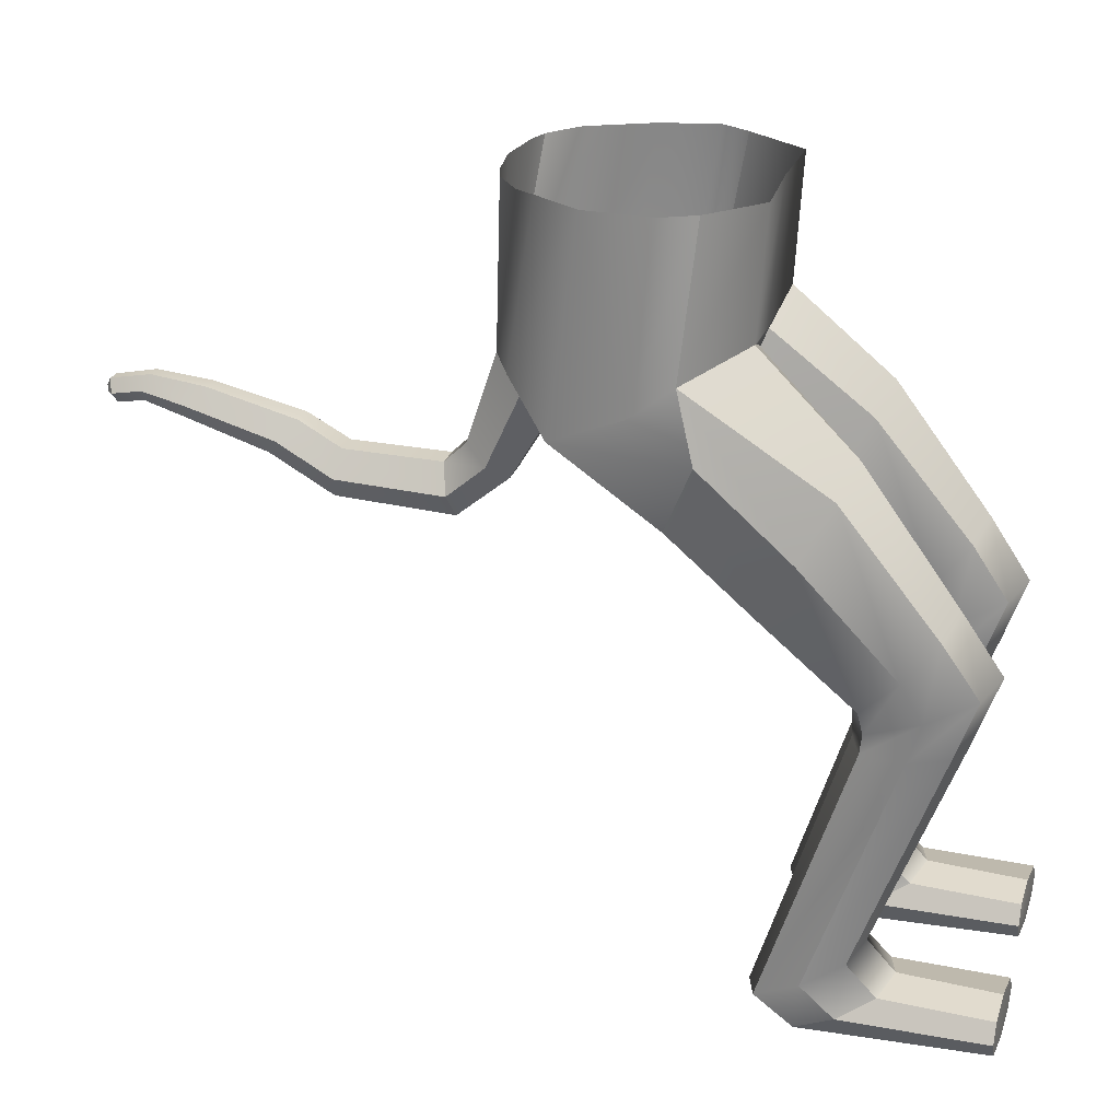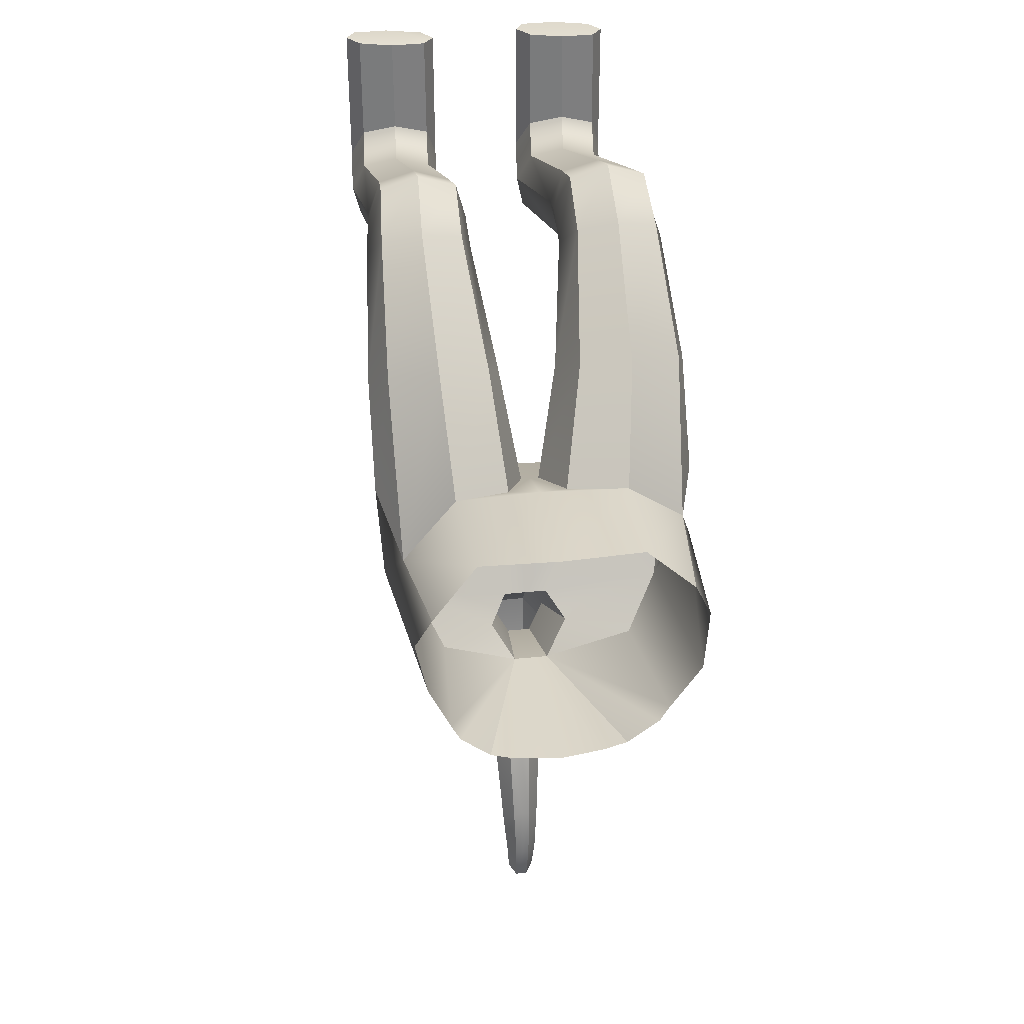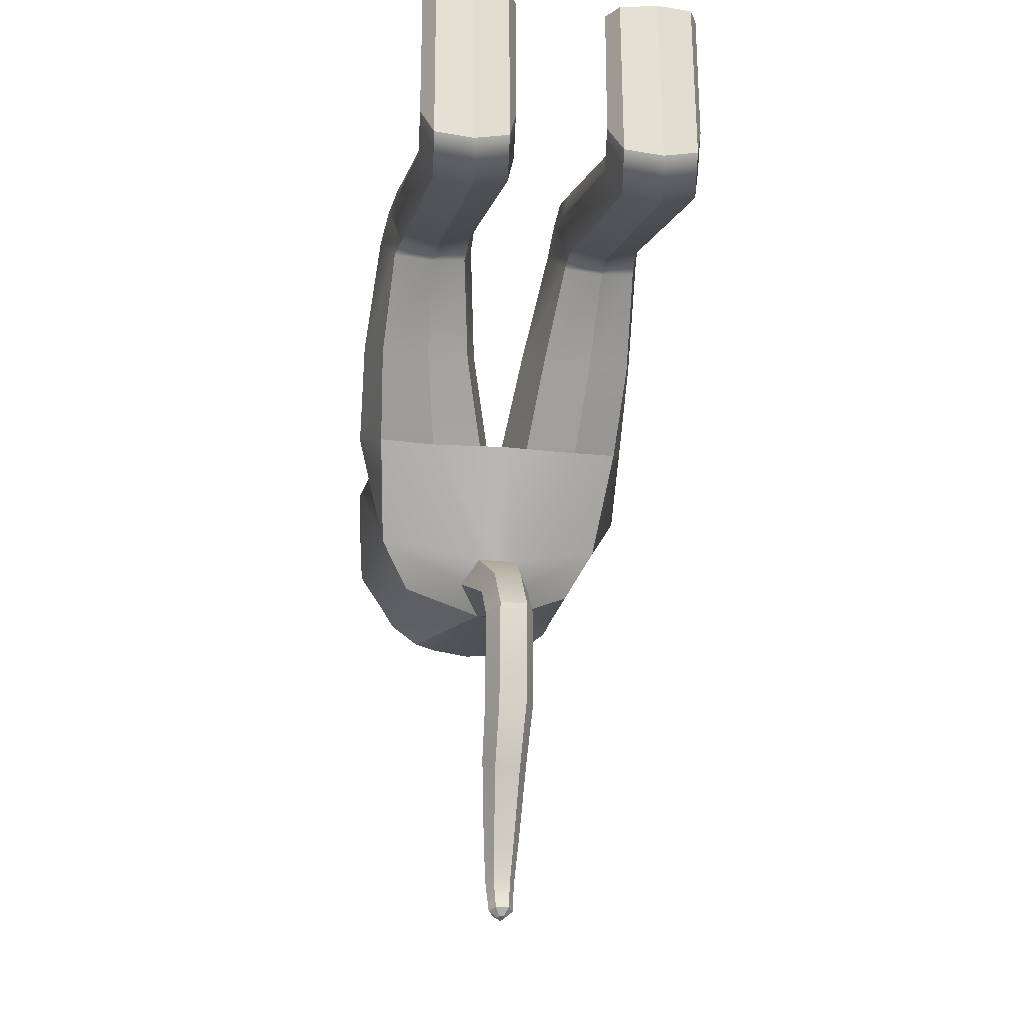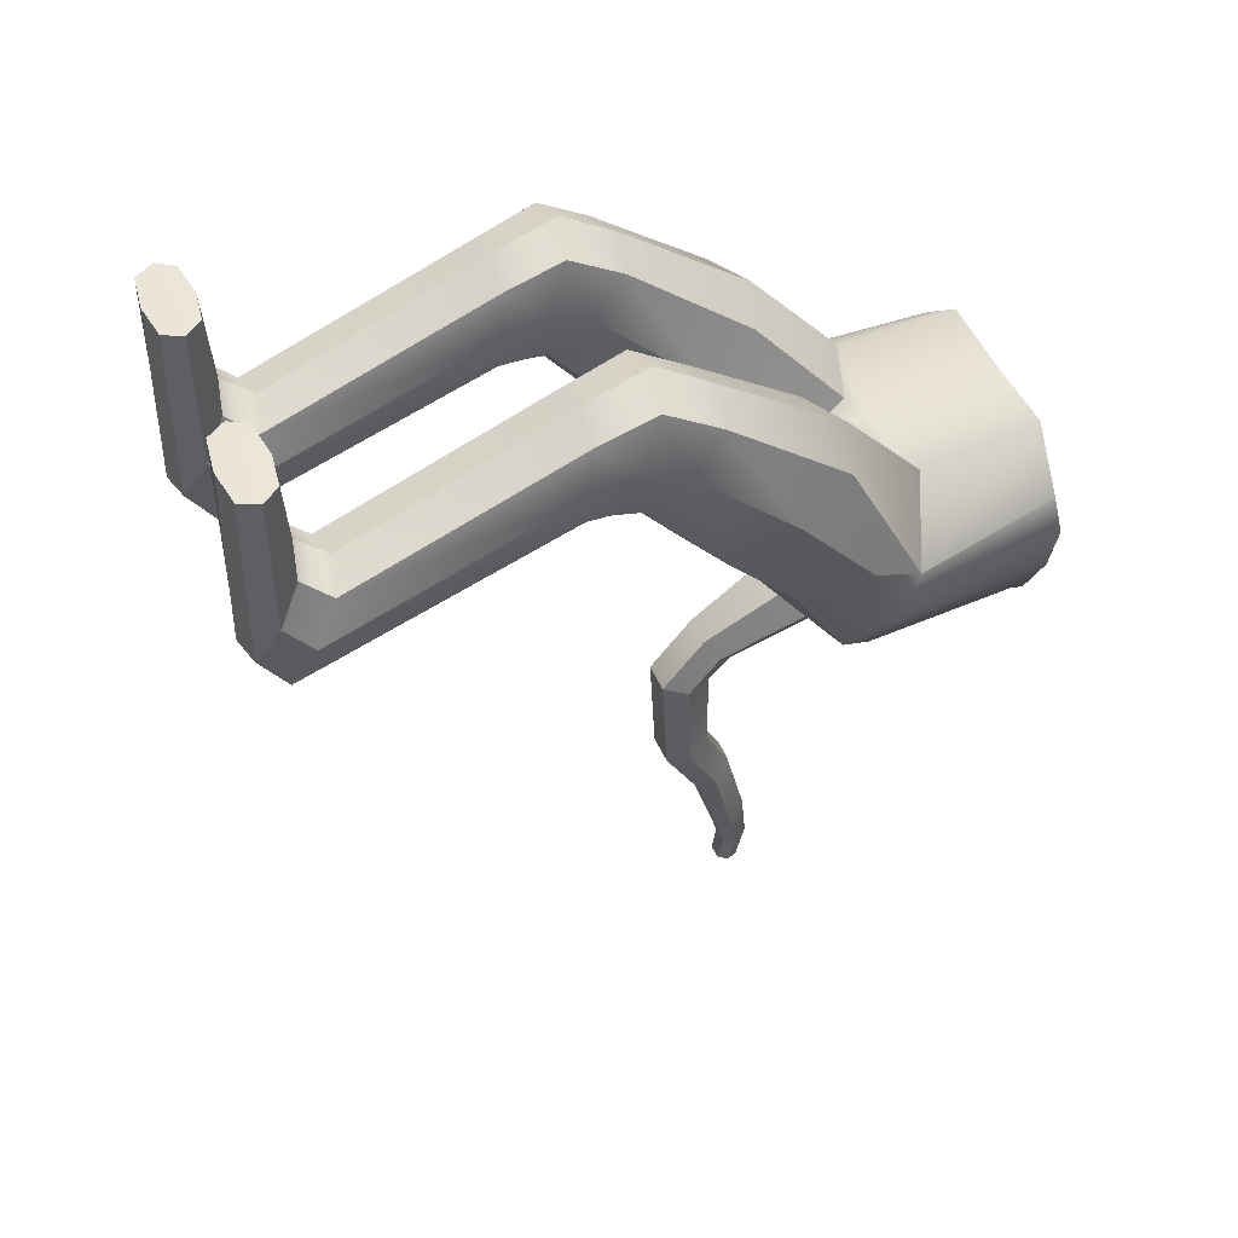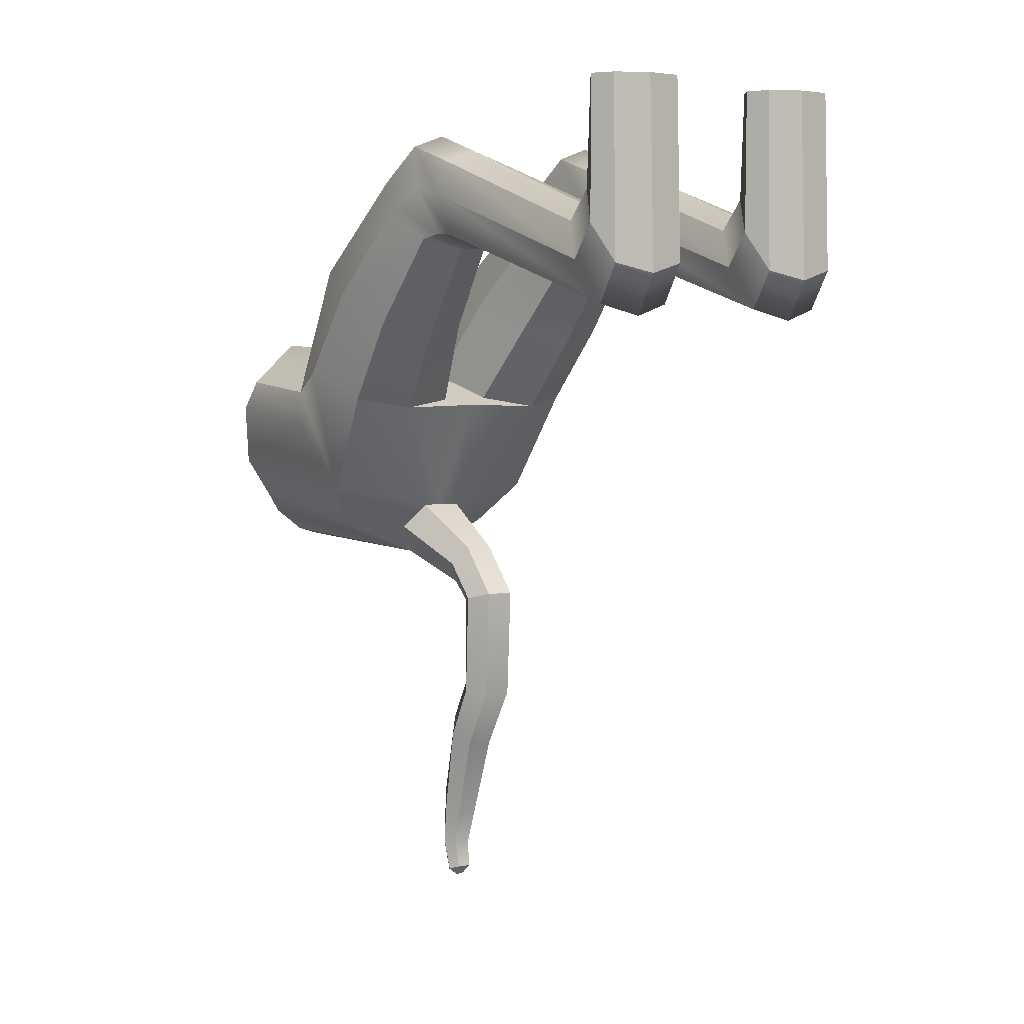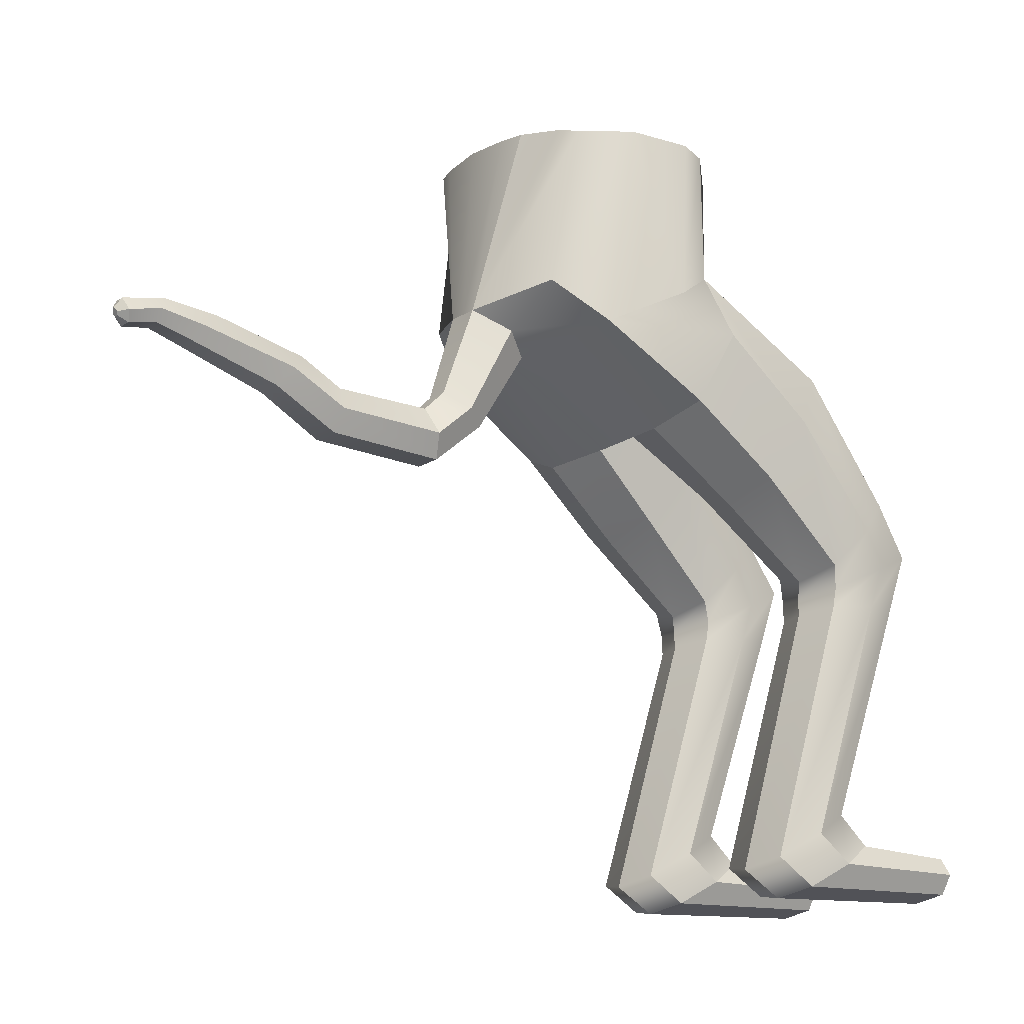
<metadata>
{"format":"obj","ext":"obj","renderer":"f3d","projection":"perspective","resolution":1024,"background":"white","views":[{"elev":24.9,"azim":-74.4,"up":"+Y"},{"elev":33.8,"azim":171.8,"up":"+Z"},{"elev":-22.9,"azim":-9.6,"up":"+Z"},{"elev":49.4,"azim":66.9,"up":"+Z"},{"elev":3.0,"azim":-35.6,"up":"+Z"},{"elev":-15.3,"azim":-126.0,"up":"+Y"}]}
</metadata>
<code>
g default
v -1.681 5.451 16.15
v 1.579 5.514 16.17
v -0.1722 6.532 14.06
v 0.2247 6.532 14.06
v 0.002581 5.272 16.08
v 0.01178 6.532 14.06
v -1.548 6.196 14.95
v 0.01178 6.076 14.72
v 1.398 6.196 14.95
v -1.681 6.929 16.25
v 1.577 6.929 15.94
v 0.002581 6.991 16.77
v -0.9845 5.275 16.04
v -0.9845 7.168 16.84
v -0.2216 6.076 14.72
v 0.9807 5.274 16.06
v 0.9807 7.127 16.83
v 0.2826 6.076 14.72
v -1.902 6.236 16.48
v 1.816 6.234 16.48
v 0.002581 6.227 16.47
v -0.3155 6.929 16.75
v -0.09466 6.236 16.48
v -0.3155 5.451 16.15
v 0.3466 5.514 16.17
v 0.1093 6.234 16.48
v 0.3466 6.867 16.72
v -1.876 4.255 18.51
v -1.726 4.65 18.86
v -1.248 4.782 18.98
v -1.726 3.815 18.1
v -1.248 3.683 17.99
v -0.639 4.255 18.51
v -0.7891 4.65 18.86
v -0.7895 3.815 18.1
v -1.8 3.371 18.6
v -1.673 3.408 19.02
v -1.244 3.401 19.17
v -1.654 3.329 18.13
v -1.216 3.293 17.99
v -0.6781 3.315 18.61
v -0.8252 3.365 19.03
v -0.8012 3.286 18.13
v -1.797 0.6666 17.67
v -1.664 0.9151 18.12
v -1.235 0.9747 18.26
v -1.656 0.3867 17.18
v -1.207 0.279 17.06
v -0.6648 0.6045 17.7
v -0.8179 0.8686 18.13
v -0.7819 0.3388 17.2
v -1.826 0.3513 18.05
v -1.69 0.5893 18.45
v -1.263 0.6486 18.58
v -1.689 0.08415 17.61
v -1.235 -0.01226 17.51
v -0.6918 0.3034 18.08
v -0.8481 0.5537 18.47
v -0.8057 0.047 17.64
v -1.826 0.3345 19.66
v -1.69 0.5271 19.66
v -1.251 0.3273 19.69
v -1.263 0.5815 19.68
v -1.689 0.1194 19.66
v -1.235 0.05447 19.68
v -0.6918 0.3208 19.71
v -0.8481 0.5169 19.7
v -0.8057 0.1089 19.7
v -1.821 3.827 18.74
v -1.683 4.069 19.26
v -1.233 4.134 19.42
v -0.797 4.034 19.25
v -0.6487 3.781 18.73
v -0.7836 3.523 18.15
v -1.217 3.457 17.98
v -1.673 3.558 18.16
v -1.952 5.378 17.48
v -1.766 5.987 17.81
v -1.175 6.194 17.92
v -0.6077 5.987 17.81
v -0.4212 5.378 17.48
v -0.608 4.693 17.09
v -1.175 4.486 16.98
v -1.766 4.693 17.09
v 0.4281 4.255 18.51
v 0.5782 4.65 18.86
v 1.056 4.782 18.98
v 0.5786 3.815 18.1
v 1.056 3.683 17.99
v 1.665 4.255 18.51
v 1.515 4.65 18.86
v 1.515 3.815 18.1
v 0.4472 3.371 18.6
v 0.5748 3.408 19.02
v 1.004 3.401 19.17
v 0.5936 3.329 18.13
v 1.032 3.293 17.99
v 1.57 3.315 18.61
v 1.423 3.365 19.03
v 1.446 3.286 18.13
v 0.4506 0.6666 17.67
v 0.5839 0.9151 18.12
v 1.012 0.9747 18.26
v 0.5913 0.3867 17.18
v 1.04 0.279 17.06
v 1.583 0.6045 17.7
v 1.43 0.8686 18.13
v 1.466 0.3388 17.2
v 0.4215 0.3513 18.05
v 0.558 0.5893 18.45
v 0.9842 0.6486 18.58
v 0.5591 0.08415 17.61
v 1.012 -0.01226 17.51
v 1.556 0.3034 18.08
v 1.4 0.5537 18.47
v 1.442 0.047 17.64
v 0.4215 0.3345 19.66
v 0.558 0.5271 19.66
v 0.6421 0.3273 19.69
v 0.9842 0.5815 19.68
v 0.5591 0.1194 19.66
v 1.012 0.05447 19.68
v 1.556 0.3208 19.71
v 1.4 0.5169 19.7
v 1.442 0.1089 19.7
v 0.4364 3.827 18.74
v 0.5737 4.069 19.26
v 1.024 4.134 19.42
v 1.46 4.034 19.25
v 1.608 3.781 18.73
v 1.474 3.523 18.15
v 1.04 3.457 17.98
v 0.5846 3.558 18.16
v 0.2576 5.378 17.48
v 0.4442 5.987 17.81
v 1.035 6.194 17.92
v 1.602 5.987 17.81
v 1.789 5.378 17.48
v 1.602 4.693 17.09
v 1.035 4.486 16.98
v 0.4444 4.693 17.09
v -1.149 6.691 14.46
v 1.099 6.691 14.46
v 0.4701 6.278 14.41
v -0.4386 6.278 14.41
v 1.774 6.622 15.59
v -1.843 6.622 15.8
v -1.613 8.541 15.29
v -1.659 8.541 16.03
v -1.481 8.541 16.4
v -0.911 8.541 16.93
v -0.00012 8.541 16.89
v 0.9207 8.541 16.92
v 1.416 8.541 16.25
v 1.614 8.541 15.93
v 1.481 8.541 15.29
v 1.235 8.541 14.76
v 0.5478 8.541 14.22
v -0.02406 8.541 14.15
v -0.517 8.541 14.22
v -1.262 8.541 14.76
v -0.2993 5.31 13.96
v -0.1146 5.491 13.7
v 0.01301 5.491 13.7
v 0.1607 5.491 13.7
v 0.3309 5.31 13.96
v 0.2008 5.163 14.18
v 0.01301 5.163 14.18
v -0.1488 5.163 14.18
v -0.2994 4.938 13.53
v -0.1147 5.251 13.46
v 0.013 5.251 13.46
v 0.1608 5.251 13.46
v 0.331 4.938 13.53
v 0.2009 4.676 13.59
v 0.013 4.676 13.59
v -0.1489 4.676 13.59
v 0.01055 5.629 9.679
v -0.2958 4.993 12.29
v -0.1493 4.746 12.25
v 0.013 4.746 12.25
v 0.2014 4.746 12.25
v 0.3273 4.993 12.29
v 0.1573 5.272 12.34
v 0.01307 5.272 12.34
v -0.1116 5.272 12.34
v -0.2069 5.607 10.61
v -0.2733 5.338 11.67
v -0.08061 5.794 10.83
v -0.1042 5.54 11.86
v 0.01372 5.794 10.85
v 0.01323 5.55 11.85
v 0.1229 5.794 10.83
v 0.1492 5.54 11.86
v 0.2381 5.608 10.6
v 0.3049 5.338 11.67
v 0.1457 5.452 10.52
v 0.1859 5.148 11.53
v 0.01382 5.451 10.54
v 0.01323 5.156 11.52
v -0.09985 5.452 10.52
v -0.1355 5.149 11.53
v -0.03457 5.611 9.686
v -0.1375 5.627 9.768
v 0.004895 5.667 9.663
v -0.04763 5.769 9.725
v 0.01162 5.666 9.664
v 0.01443 5.769 9.731
v 0.03081 5.666 9.664
v 0.0863 5.769 9.726
v 0.06627 5.61 9.687
v 0.1693 5.627 9.771
v 0.04692 5.58 9.7
v 0.1057 5.508 9.805
v 0.01224 5.579 9.7
v 0.01443 5.509 9.8
v -0.01005 5.579 9.701
v -0.06415 5.508 9.804
v -0.06188 5.863 10.2
v -0.1675 5.702 10.13
v -0.07958 5.568 10.11
v 0.01417 5.567 10.12
v 0.123 5.568 10.11
v 0.199 5.702 10.13
v 0.1021 5.863 10.2
v 0.01412 5.864 10.22
v -1.145 8.541 14.56
v -0.7844 8.541 14.3
v 0.7912 8.541 14.29
v 1.131 8.541 14.56
g Monkey_Legs
f 10 147 7 19
f 20 9 146 11
f 21 26 27 12
f 22 23 21 12
f 61 60 62 63
f 145 142 3
f 1 7 15 13
f 16 18 9 2
f 4 143 144
f 19 7 1
f 2 9 20
f 5 25 26 21
f 21 23 24 5
f 60 64 65 62
f 22 12 14
f 63 62 66 67
f 68 66 62 65
f 5 24 13
f 13 15 8 5
f 16 25 5
f 17 12 27
f 5 8 18 16
f 10 19 77 78
f 14 10 78 79
f 19 1 84 77
f 1 13 83 84
f 23 22 80 81
f 22 14 79 80
f 24 23 81 82
f 13 24 82 83
f 29 28 69 70
f 30 29 70 71
f 28 31 76 69
f 31 32 75 76
f 33 34 72 73
f 34 30 71 72
f 35 33 73 74
f 32 35 74 75
f 37 36 44 45
f 38 37 45 46
f 36 39 47 44
f 39 40 48 47
f 41 42 50 49
f 42 38 46 50
f 43 41 49 51
f 40 43 51 48
f 45 44 52 53
f 46 45 53 54
f 44 47 55 52
f 47 48 56 55
f 49 50 58 57
f 50 46 54 58
f 51 49 57 59
f 48 51 59 56
f 53 52 60 61
f 54 53 61 63
f 52 55 64 60
f 55 56 65 64
f 57 58 67 66
f 58 54 63 67
f 59 57 66 68
f 56 59 68 65
f 70 69 36 37
f 71 70 37 38
f 72 71 38 42
f 73 72 42 41
f 74 73 41 43
f 75 74 43 40
f 76 75 40 39
f 69 76 39 36
f 78 77 28 29
f 79 78 29 30
f 80 79 30 34
f 81 80 34 33
f 82 81 33 35
f 83 82 35 32
f 84 83 32 31
f 77 84 31 28
f 118 117 119 120
f 117 121 122 119
f 120 119 123 124
f 125 123 119 122
f 27 26 134 135
f 17 27 135 136
f 26 25 141 134
f 25 16 140 141
f 20 11 137 138
f 11 17 136 137
f 2 20 138 139
f 16 2 139 140
f 86 85 126 127
f 87 86 127 128
f 85 88 133 126
f 88 89 132 133
f 90 91 129 130
f 91 87 128 129
f 92 90 130 131
f 89 92 131 132
f 94 93 101 102
f 95 94 102 103
f 93 96 104 101
f 96 97 105 104
f 98 99 107 106
f 99 95 103 107
f 100 98 106 108
f 97 100 108 105
f 102 101 109 110
f 103 102 110 111
f 101 104 112 109
f 104 105 113 112
f 106 107 115 114
f 107 103 111 115
f 108 106 114 116
f 105 108 116 113
f 110 109 117 118
f 111 110 118 120
f 109 112 121 117
f 112 113 122 121
f 114 115 124 123
f 115 111 120 124
f 116 114 123 125
f 113 116 125 122
f 127 126 93 94
f 128 127 94 95
f 129 128 95 99
f 130 129 99 98
f 131 130 98 100
f 132 131 100 97
f 133 132 97 96
f 126 133 96 93
f 135 134 85 86
f 136 135 86 87
f 137 136 87 91
f 138 137 91 90
f 139 138 90 92
f 140 139 92 89
f 141 140 89 88
f 134 141 88 85
f 144 143 9 18
f 7 142 145 15
f 147 149 148 7
f 150 149 147 10
f 151 150 10 14
f 152 151 14 12
f 153 152 12 17
f 11 154 153 17
f 11 146 155 154
f 156 155 146 9
f 143 157 156 9
f 158 229 4
f 159 158 4 6
f 160 159 6 3
f 3 228 160
f 3 142 161 227
f 148 161 142 7
f 145 3 163 162
f 3 6 164 163
f 4 144 166 165
f 6 4 165 164
f 144 18 167 166
f 18 8 168 167
f 15 145 162 169
f 8 15 169 168
f 162 163 171 170
f 163 164 172 171
f 165 166 174 173
f 164 165 173 172
f 166 167 175 174
f 167 168 176 175
f 169 162 170 177
f 168 169 177 176
f 170 171 186 179
f 171 172 185 186
f 173 174 183 184
f 172 173 184 185
f 174 175 182 183
f 175 176 181 182
f 177 170 179 180
f 176 177 180 181
f 187 188 190 189
f 188 187 201 202
f 189 190 192 191
f 191 192 194 193
f 193 194 196 195
f 195 196 198 197
f 197 198 200 199
f 199 200 202 201
f 180 179 188 202
f 181 180 202 200
f 182 181 200 198
f 183 182 198 196
f 184 183 196 194
f 185 184 194 192
f 186 185 192 190
f 179 186 190 188
f 203 204 206 205
f 204 203 217 218
f 205 206 208 207
f 207 208 210 209
f 209 210 212 211
f 211 212 214 213
f 213 214 216 215
f 215 216 218 217
f 178 203 205 207
f 209 211 178 207
f 178 211 213 215
f 217 203 178 215
f 187 189 219 220
f 189 191 226 219
f 193 195 224 225
f 191 193 225 226
f 195 197 223 224
f 197 199 222 223
f 201 187 220 221
f 199 201 221 222
f 220 219 206 204
f 221 220 204 218
f 222 221 218 216
f 223 222 216 214
f 224 223 214 212
f 225 224 212 210
f 226 225 210 208
f 219 226 208 206
f 227 228 3
f 4 230 157 143
f 229 230 4

</code>
